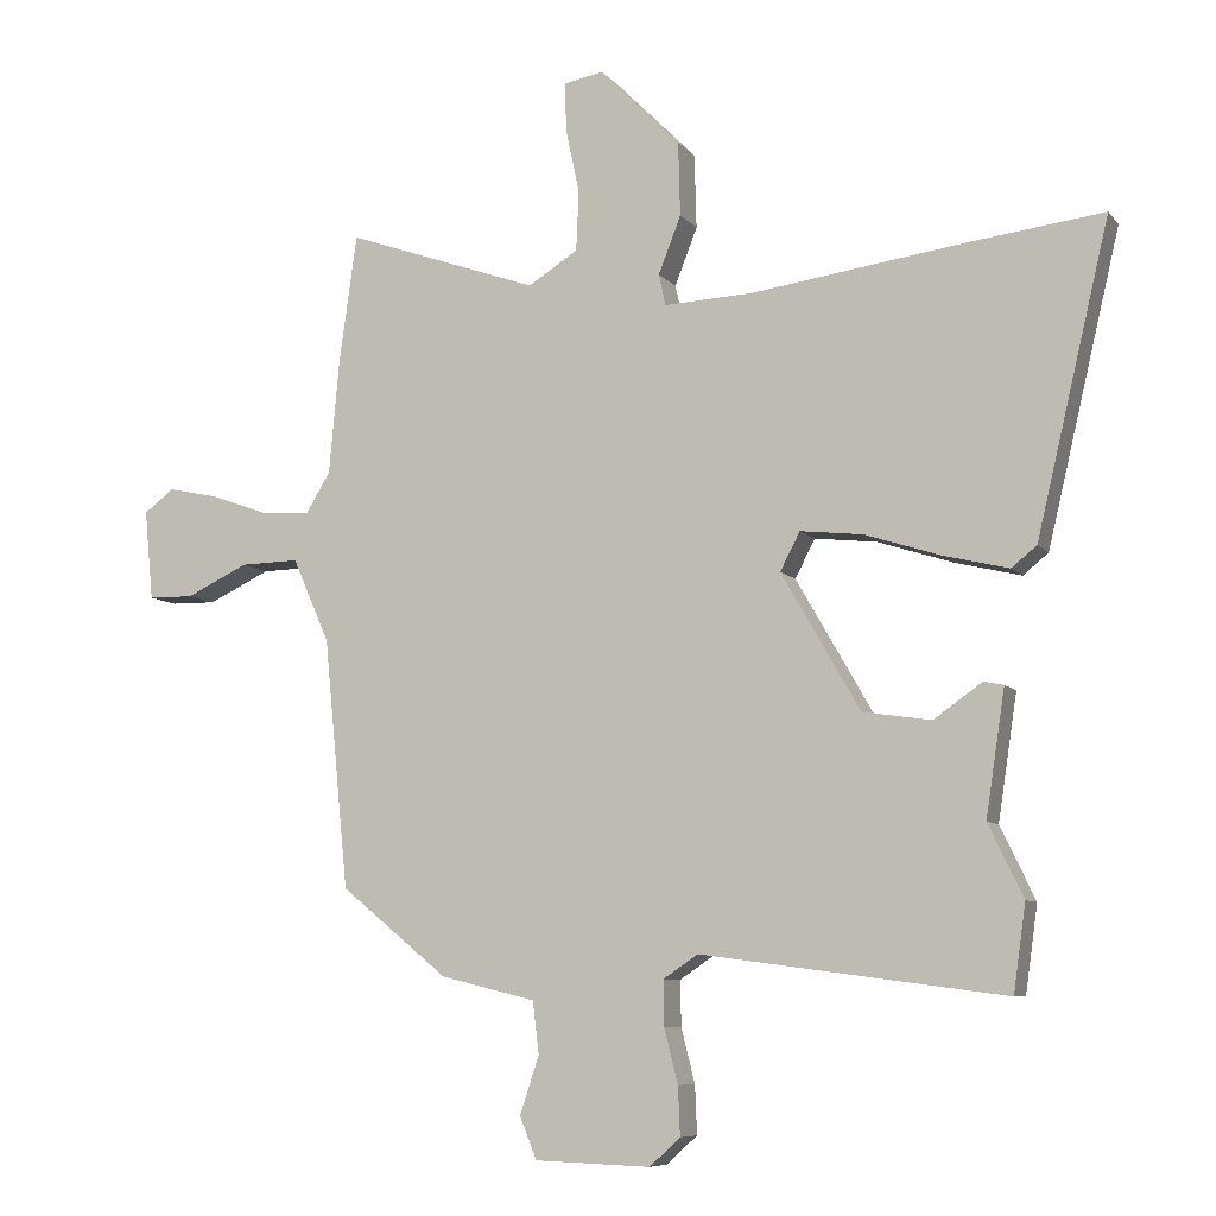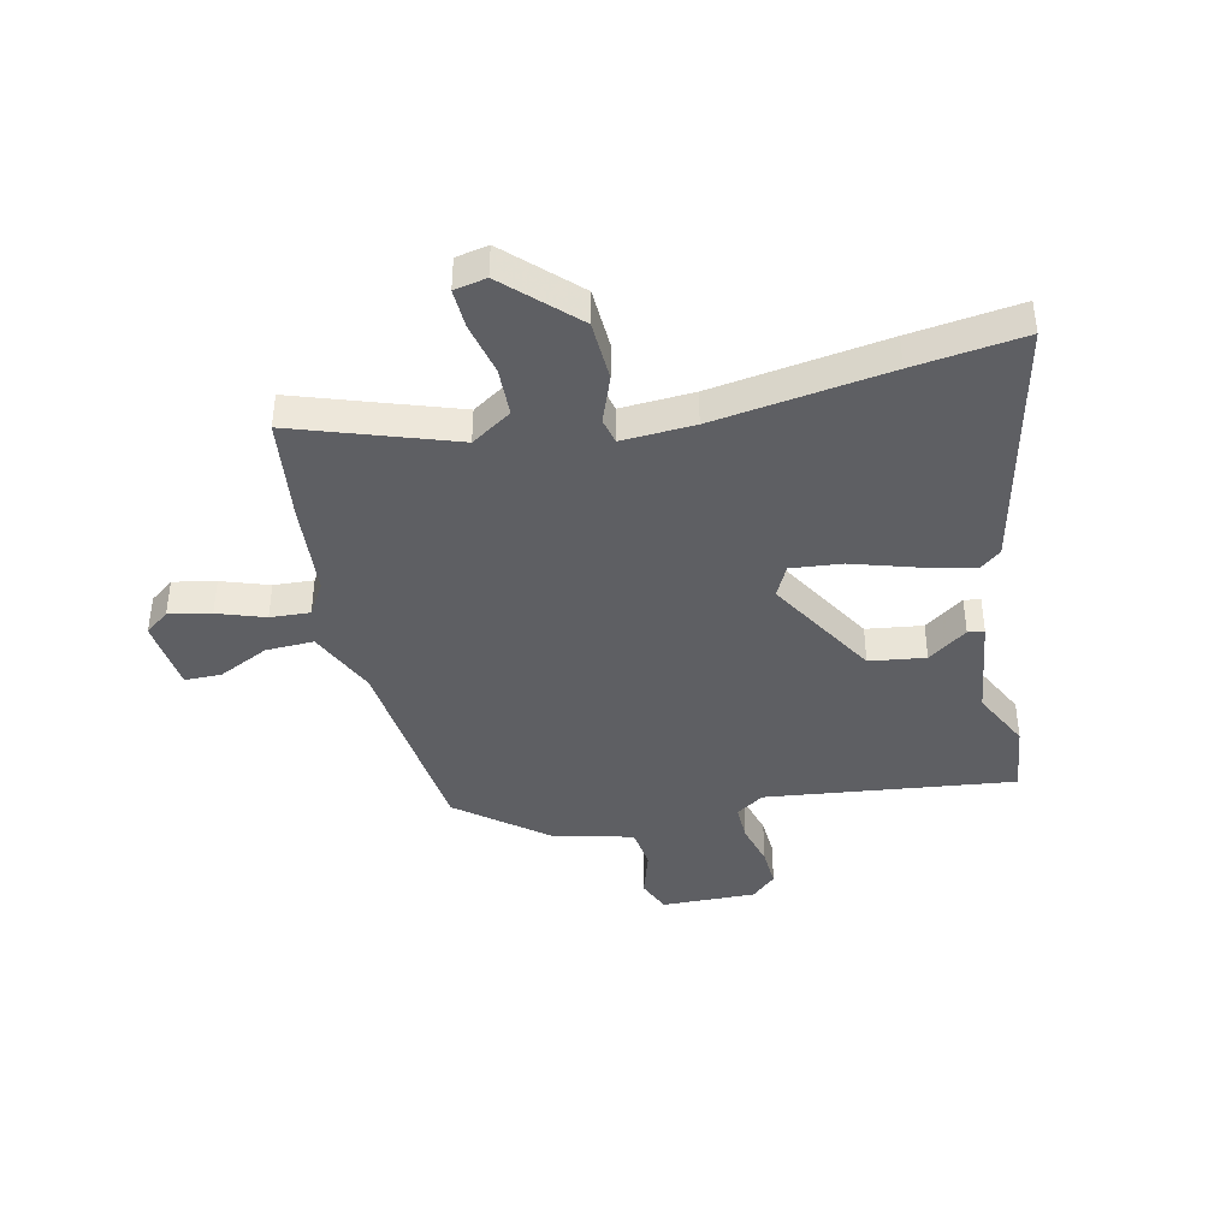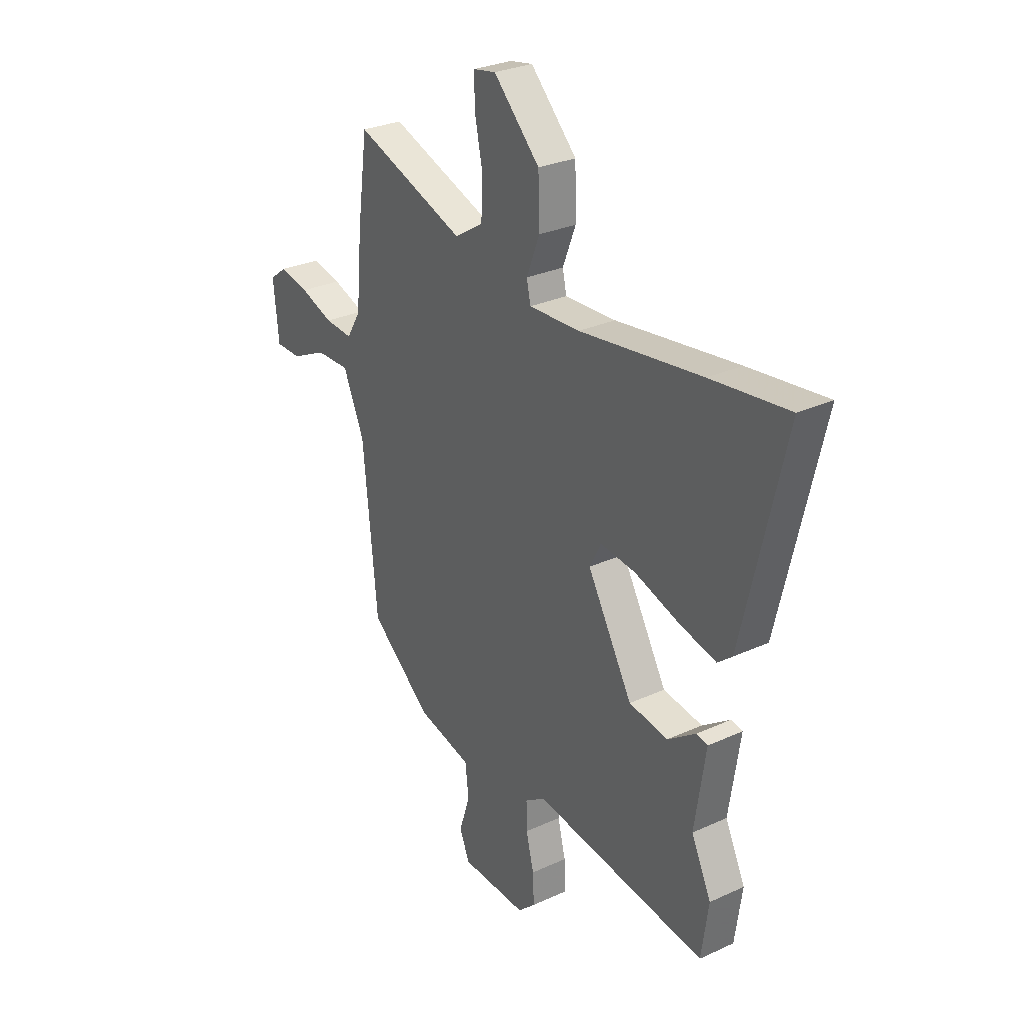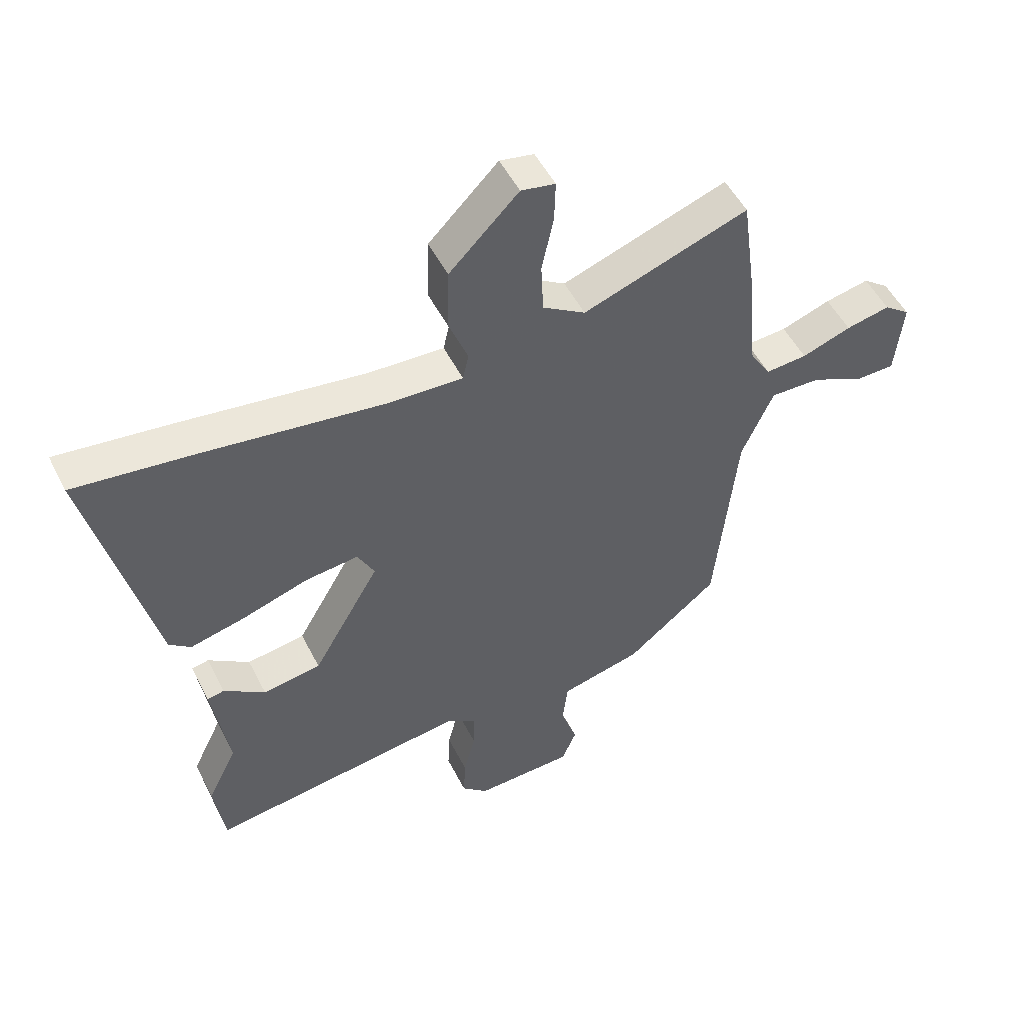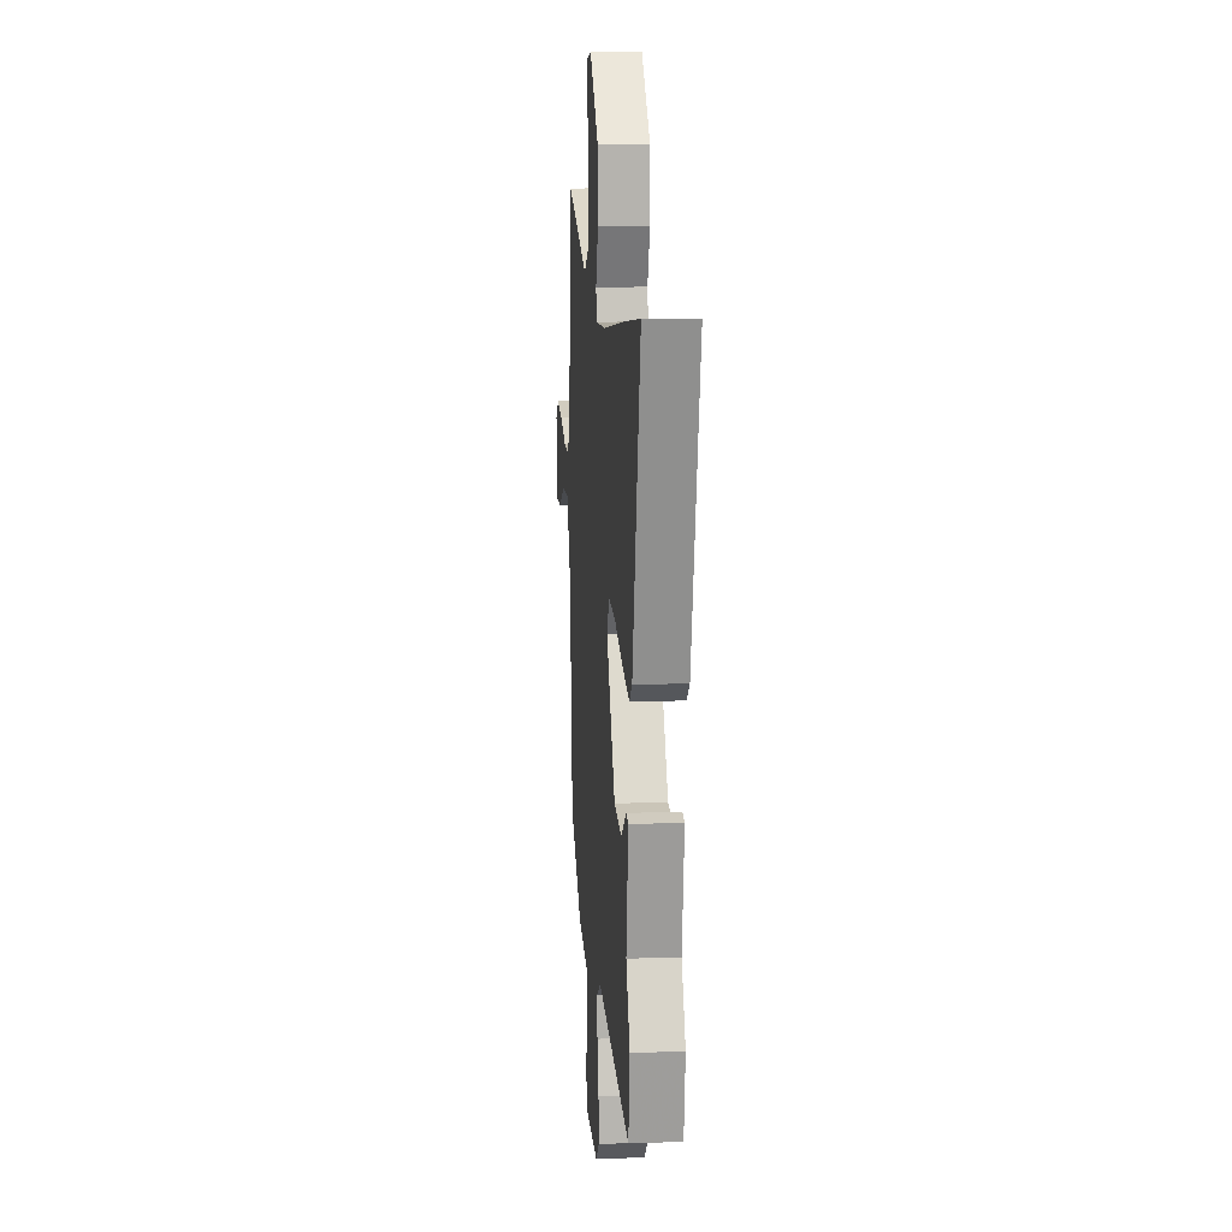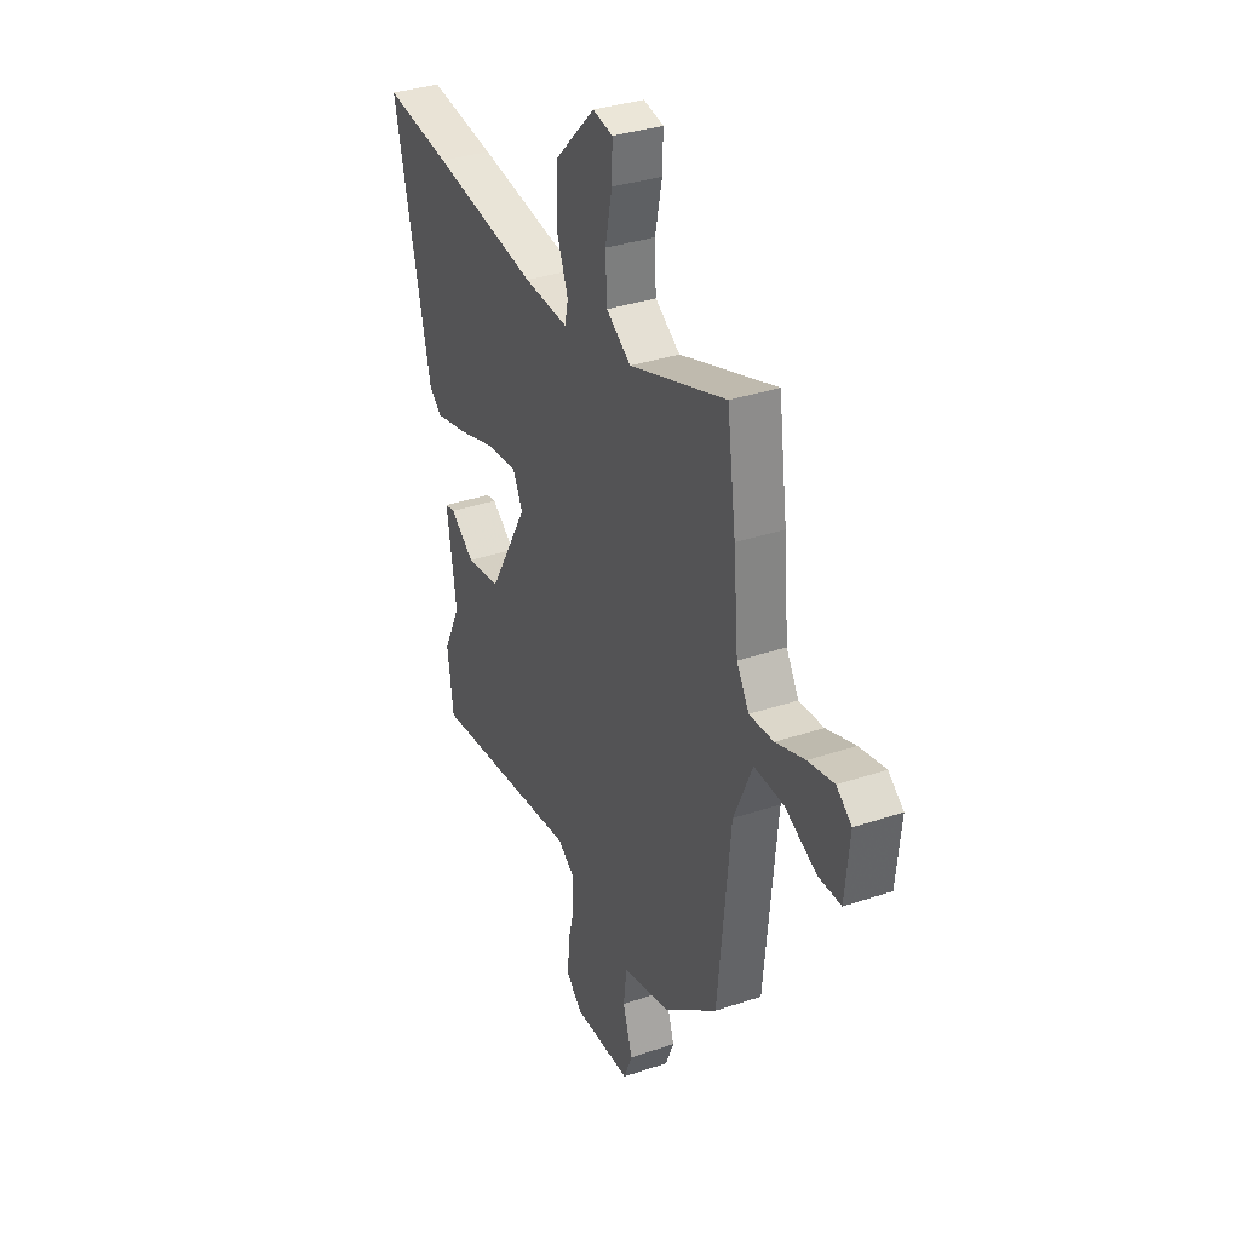
<metadata>
{"format":"obj","ext":"obj","renderer":"f3d","projection":"perspective","resolution":1024,"background":"white","views":[{"elev":-7.9,"azim":21.2,"up":"+Z"},{"elev":-40.9,"azim":13.4,"up":"+Y"},{"elev":28.7,"azim":55.4,"up":"+Z"},{"elev":51.4,"azim":153.7,"up":"+Z"},{"elev":11.9,"azim":85.1,"up":"+Z"},{"elev":34.7,"azim":-114.4,"up":"+Z"}]}
</metadata>
<code>
v 0.513 0.07 -0.411
v 0.495 0.07 -0.538
v 0.051 0.07 -0.479
v 0 0.07 -0.513
v 0.001 0.07 -0.579
v 0.021 0.07 -0.658
v 0.024 0.07 -0.729
v -0.021 0.07 -0.77
v -0.19 0.07 -0.764
v -0.215 0.07 -0.703
v -0.187 0.07 -0.618
v -0.196 0.07 -0.542
v -0.335 0.07 -0.508
v -0.492 0.07 -0.38
v -0.528 0.07 -0.015
v -0.582 0.07 0.108
v -0.668 0.07 0.106
v -0.759 0.07 0.063
v -0.825 0.07 0.064
v -0.838 0.07 0.196
v -0.794 0.07 0.229
v -0.719 0.07 0.213
v -0.635 0.07 0.183
v -0.564 0.07 0.178
v -0.528 0.07 0.237
v -0.513 0.07 0.405
v -0.487 0.07 0.593
v -0.205 0.07 0.493
v -0.132 0.07 0.539
v -0.128 0.07 0.626
v -0.148 0.07 0.721
v -0.15 0.07 0.792
v -0.092 0.07 0.803
v 0.026 0.07 0.684
v 0.029 0.07 0.575
v -0.004 0.07 0.491
v 0.006 0.07 0.445
v 0.136 0.07 0.451
v 0.448 0.07 0.494
v 0.646 0.07 0.518
v 0.539 0.07 0.066
v 0.502 0.07 0.036
v 0.407 0.07 0.059
v 0.295 0.07 0.095
v 0.204 0.07 0.105
v 0.175 0.07 0.049
v 0.29 0.07 -0.151
v 0.39 0.07 -0.166
v 0.461 0.07 -0.116
v 0.49 0.07 -0.122
v 0.462 0.07 -0.305
v 0.513 0 -0.411
v 0.495 0 -0.538
v 0.051 0 -0.479
v 0 0 -0.513
v 0.001 0 -0.579
v 0.021 0 -0.658
v 0.024 0 -0.729
v -0.021 0 -0.77
v -0.19 0 -0.764
v -0.215 0 -0.703
v -0.187 0 -0.618
v -0.196 0 -0.542
v -0.335 0 -0.508
v -0.492 0 -0.38
v -0.528 0 -0.015
v -0.582 0 0.108
v -0.668 0 0.106
v -0.759 0 0.063
v -0.825 0 0.064
v -0.838 0 0.196
v -0.794 0 0.229
v -0.719 0 0.213
v -0.635 0 0.183
v -0.564 0 0.178
v -0.528 0 0.237
v -0.513 0 0.405
v -0.487 0 0.593
v -0.205 0 0.493
v -0.132 0 0.539
v -0.128 0 0.626
v -0.148 0 0.721
v -0.15 0 0.792
v -0.092 0 0.803
v 0.026 0 0.684
v 0.029 0 0.575
v -0.004 0 0.491
v 0.006 0 0.445
v 0.136 0 0.451
v 0.448 0 0.494
v 0.646 0 0.518
v 0.539 0 0.066
v 0.502 0 0.036
v 0.407 0 0.059
v 0.295 0 0.095
v 0.204 0 0.105
v 0.175 0 0.049
v 0.29 0 -0.151
v 0.39 0 -0.166
v 0.461 0 -0.116
v 0.49 0 -0.122
v 0.462 0 -0.305
f 48 49 50 51
f 1 2 3
f 51 1 3
f 48 51 3
f 47 48 3
f 46 47 3 4
f 42 43 44
f 41 42 44
f 40 41 44
f 39 40 44
f 38 39 44
f 37 38 44 45
f 34 35 36
f 33 34 36
f 32 33 36
f 31 32 36
f 30 31 36
f 29 30 36 37
f 37 45 46
f 29 37 46
f 28 29 46
f 28 46 4
f 27 28 4
f 26 27 4
f 25 26 4
f 21 22 23
f 20 21 23
f 19 20 23
f 18 19 23
f 17 18 23
f 16 17 23 24
f 12 13 14 15
f 25 4 5
f 24 25 5
f 16 24 5
f 15 16 5
f 12 15 5
f 8 9 10 11
f 8 11 12
f 7 8 12
f 6 7 12
f 5 6 12
f 102 101 100 99
f 54 53 52
f 54 52 102
f 54 102 99
f 54 99 98
f 55 54 98 97
f 95 94 93
f 95 93 92
f 95 92 91
f 95 91 90
f 95 90 89
f 96 95 89 88
f 87 86 85
f 87 85 84
f 87 84 83
f 87 83 82
f 87 82 81
f 88 87 81 80
f 97 96 88
f 97 88 80
f 97 80 79
f 55 97 79
f 55 79 78
f 55 78 77
f 55 77 76
f 74 73 72
f 74 72 71
f 74 71 70
f 74 70 69
f 74 69 68
f 75 74 68 67
f 66 65 64 63
f 56 55 76
f 56 76 75
f 56 75 67
f 56 67 66
f 56 66 63
f 62 61 60 59
f 63 62 59
f 63 59 58
f 63 58 57
f 63 57 56
f 1 52 53 2
f 2 53 54 3
f 3 54 55 4
f 4 55 56 5
f 5 56 57 6
f 6 57 58 7
f 7 58 59 8
f 8 59 60 9
f 9 60 61 10
f 10 61 62 11
f 11 62 63 12
f 12 63 64 13
f 13 64 65 14
f 14 65 66 15
f 15 66 67 16
f 16 67 68 17
f 17 68 69 18
f 18 69 70 19
f 19 70 71 20
f 20 71 72 21
f 21 72 73 22
f 22 73 74 23
f 23 74 75 24
f 24 75 76 25
f 25 76 77 26
f 26 77 78 27
f 27 78 79 28
f 28 79 80 29
f 29 80 81 30
f 30 81 82 31
f 31 82 83 32
f 32 83 84 33
f 33 84 85 34
f 34 85 86 35
f 35 86 87 36
f 36 87 88 37
f 37 88 89 38
f 38 89 90 39
f 39 90 91 40
f 40 91 92 41
f 41 92 93 42
f 42 93 94 43
f 43 94 95 44
f 44 95 96 45
f 45 96 97 46
f 46 97 98 47
f 47 98 99 48
f 48 99 100 49
f 49 100 101 50
f 50 101 102 51
f 51 102 52 1

</code>
